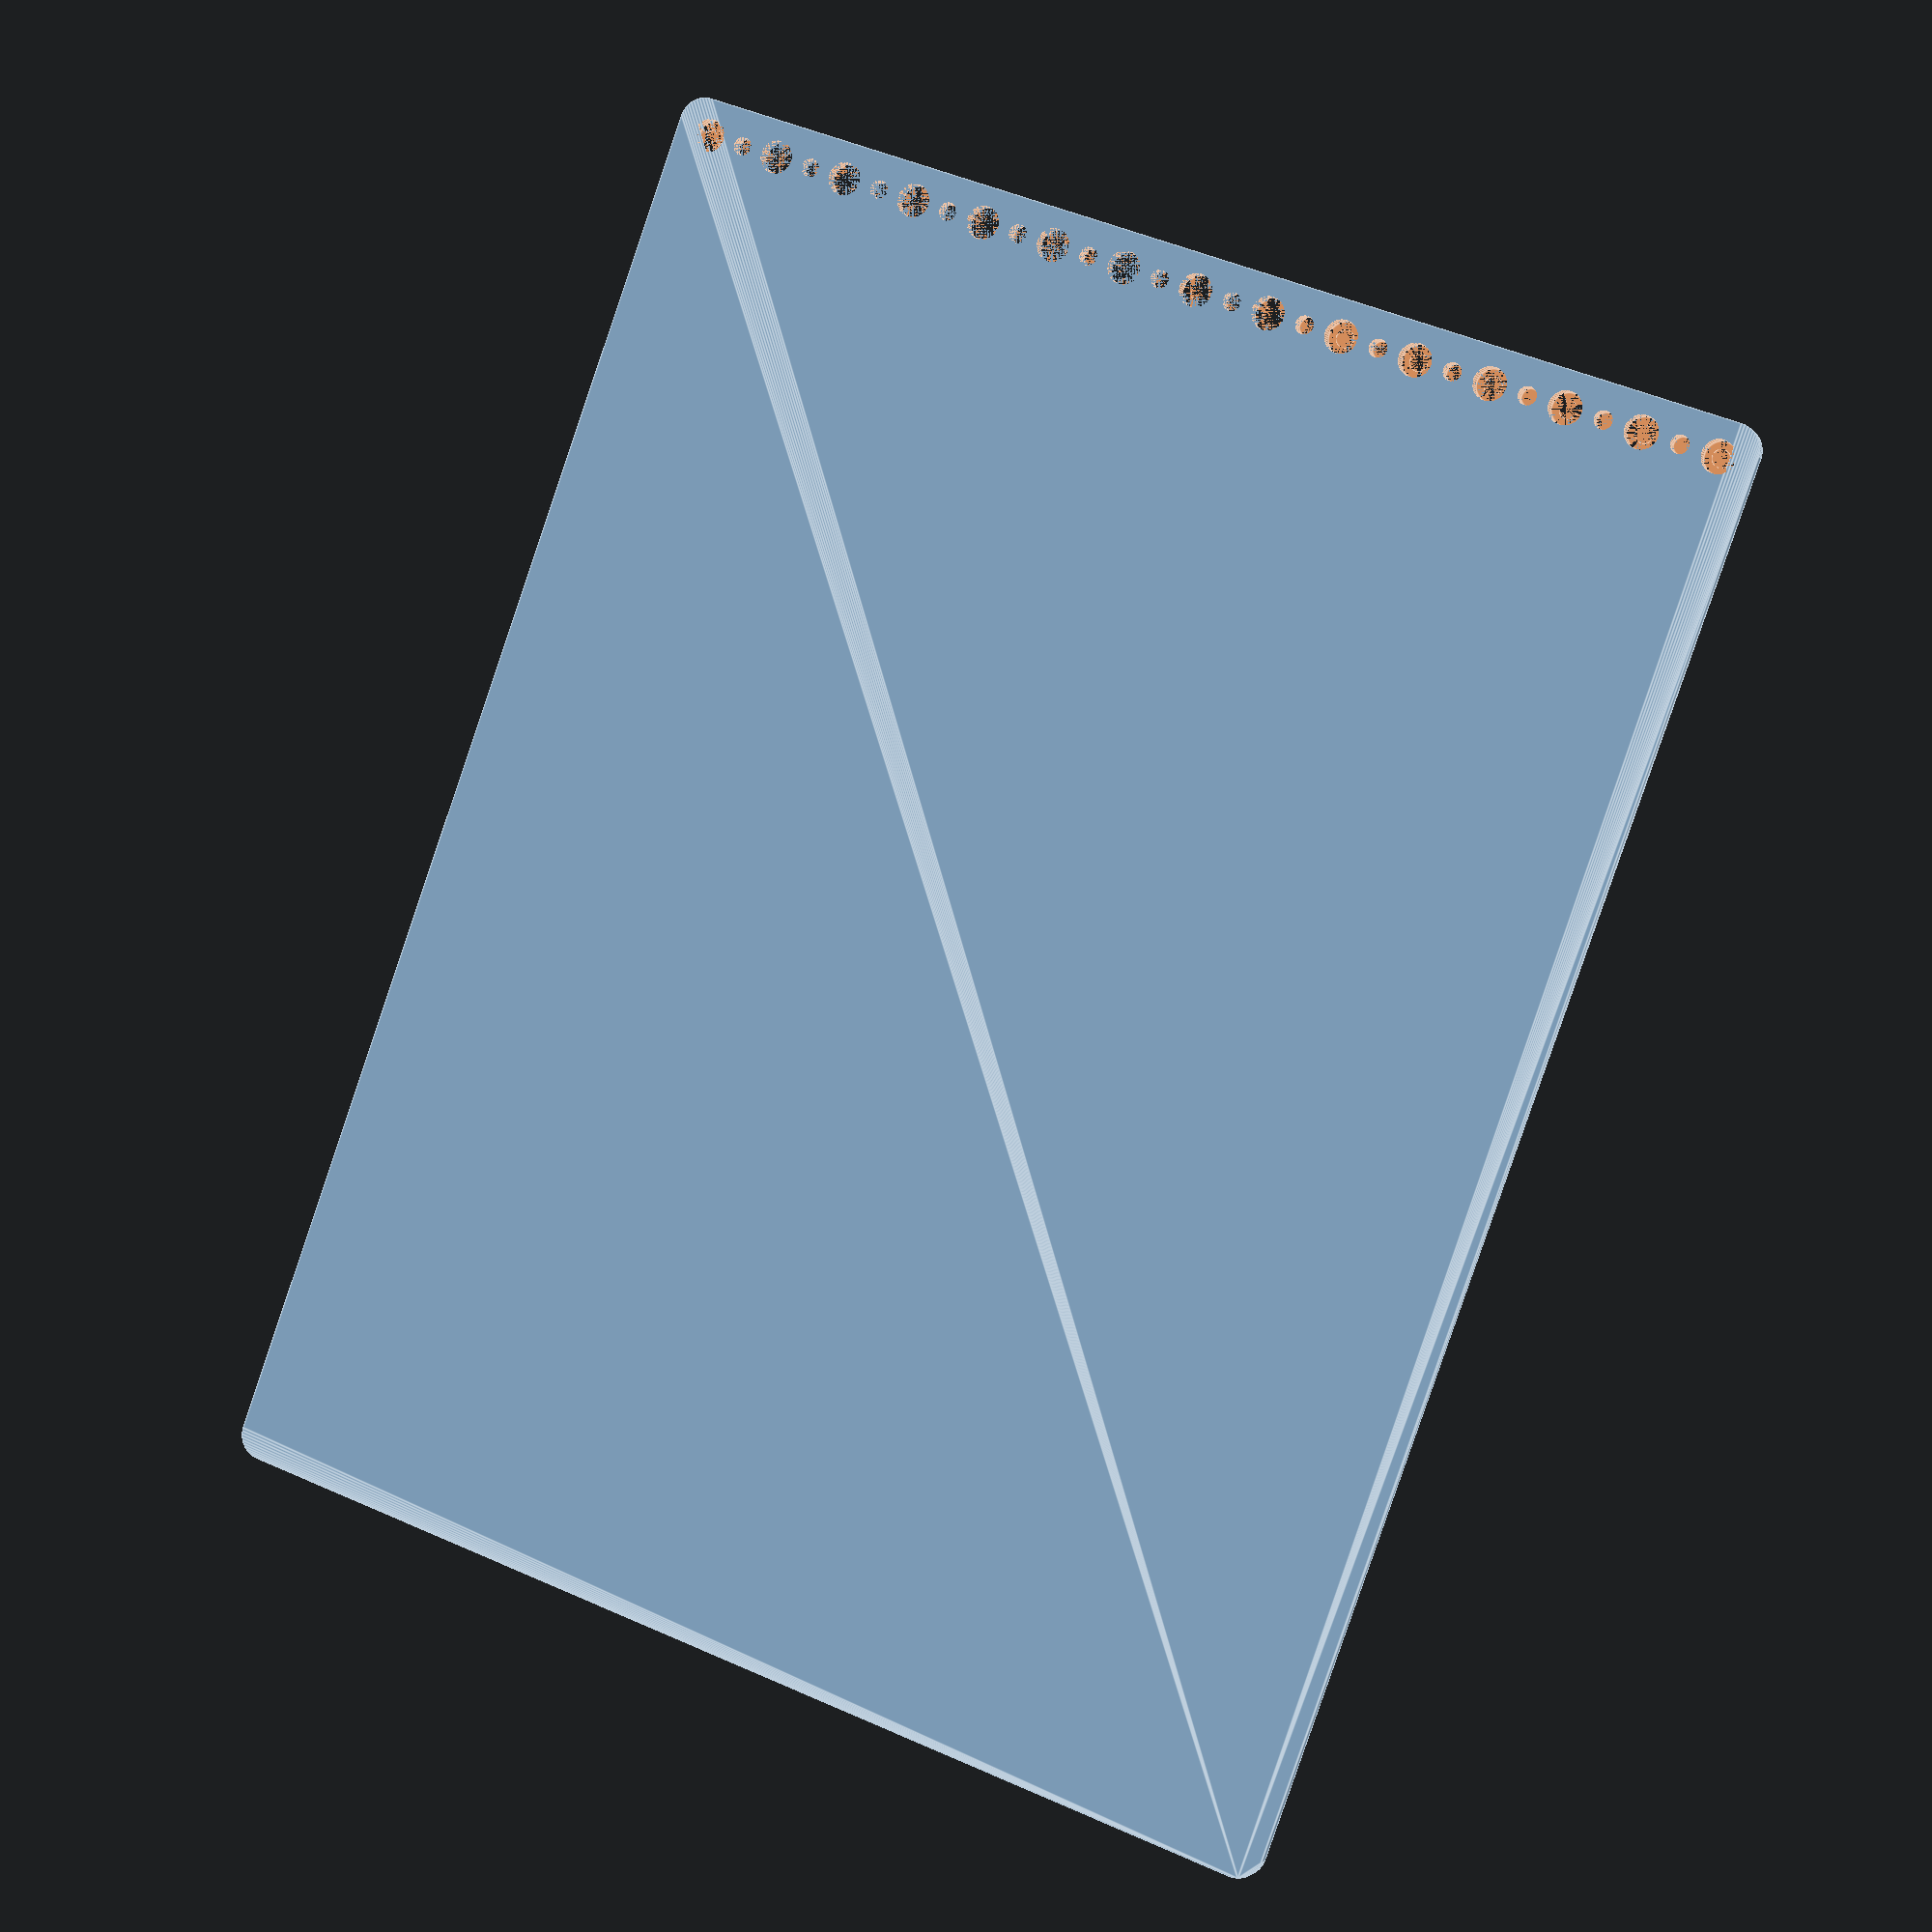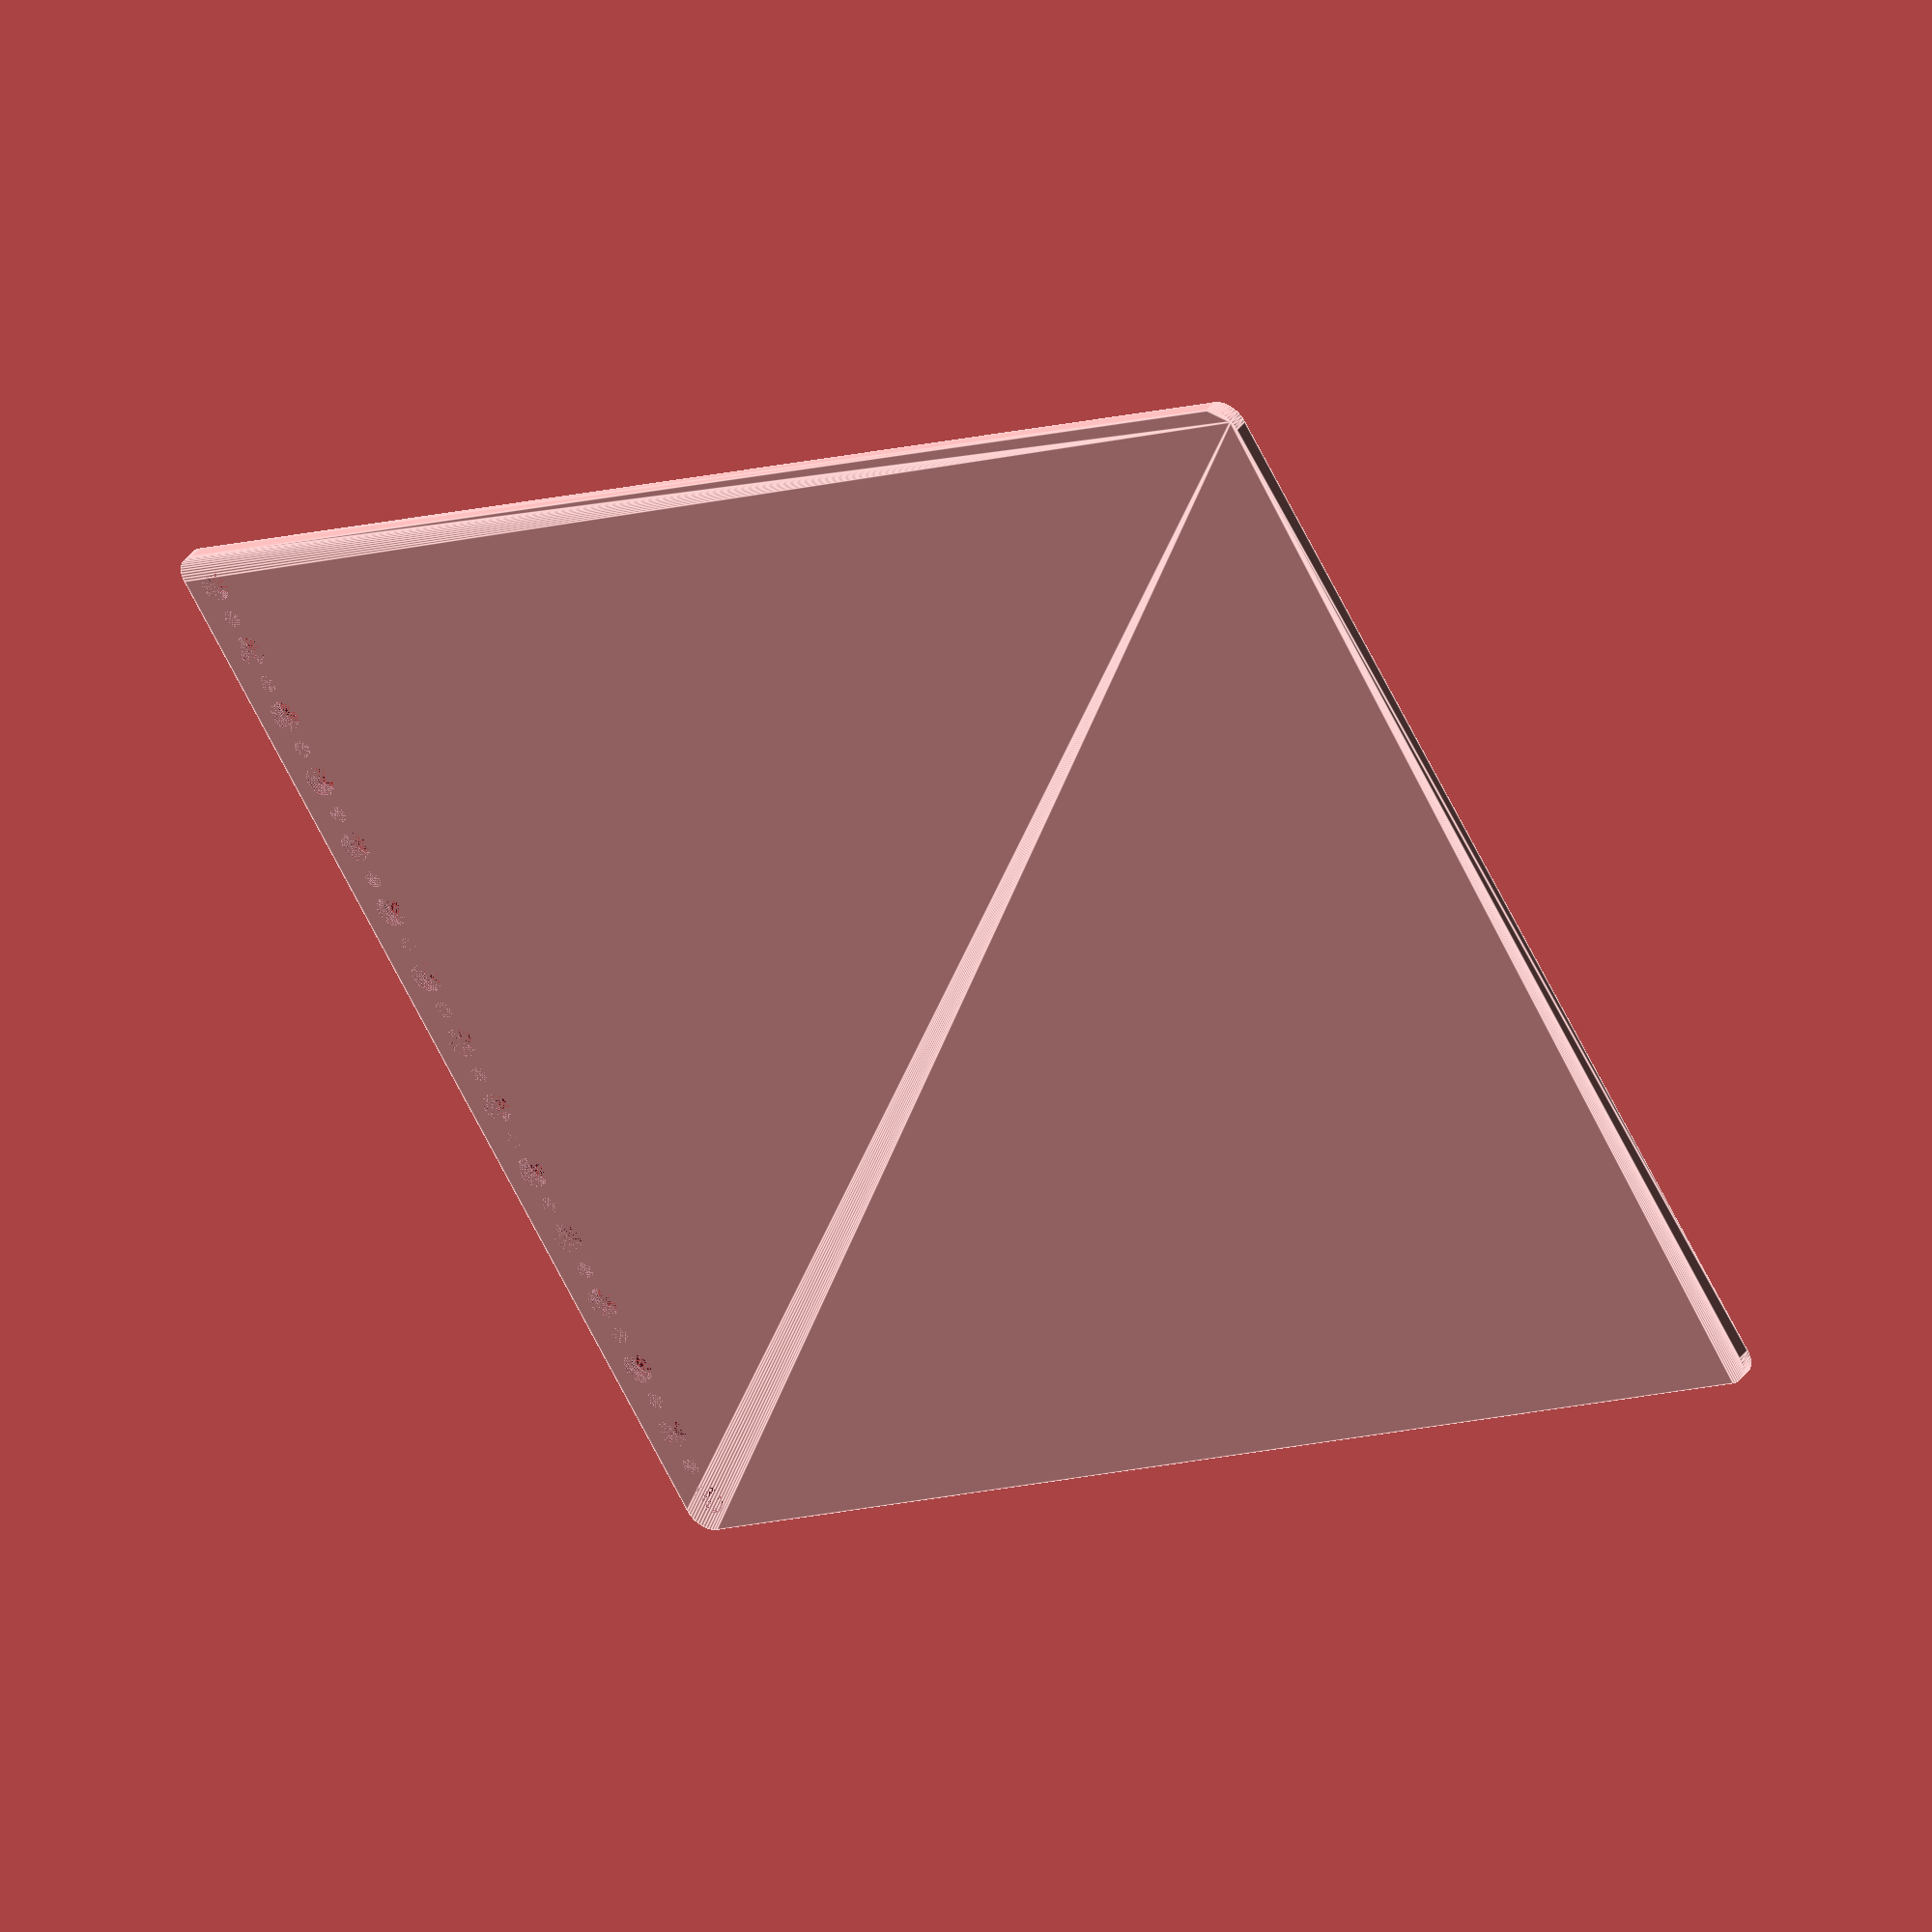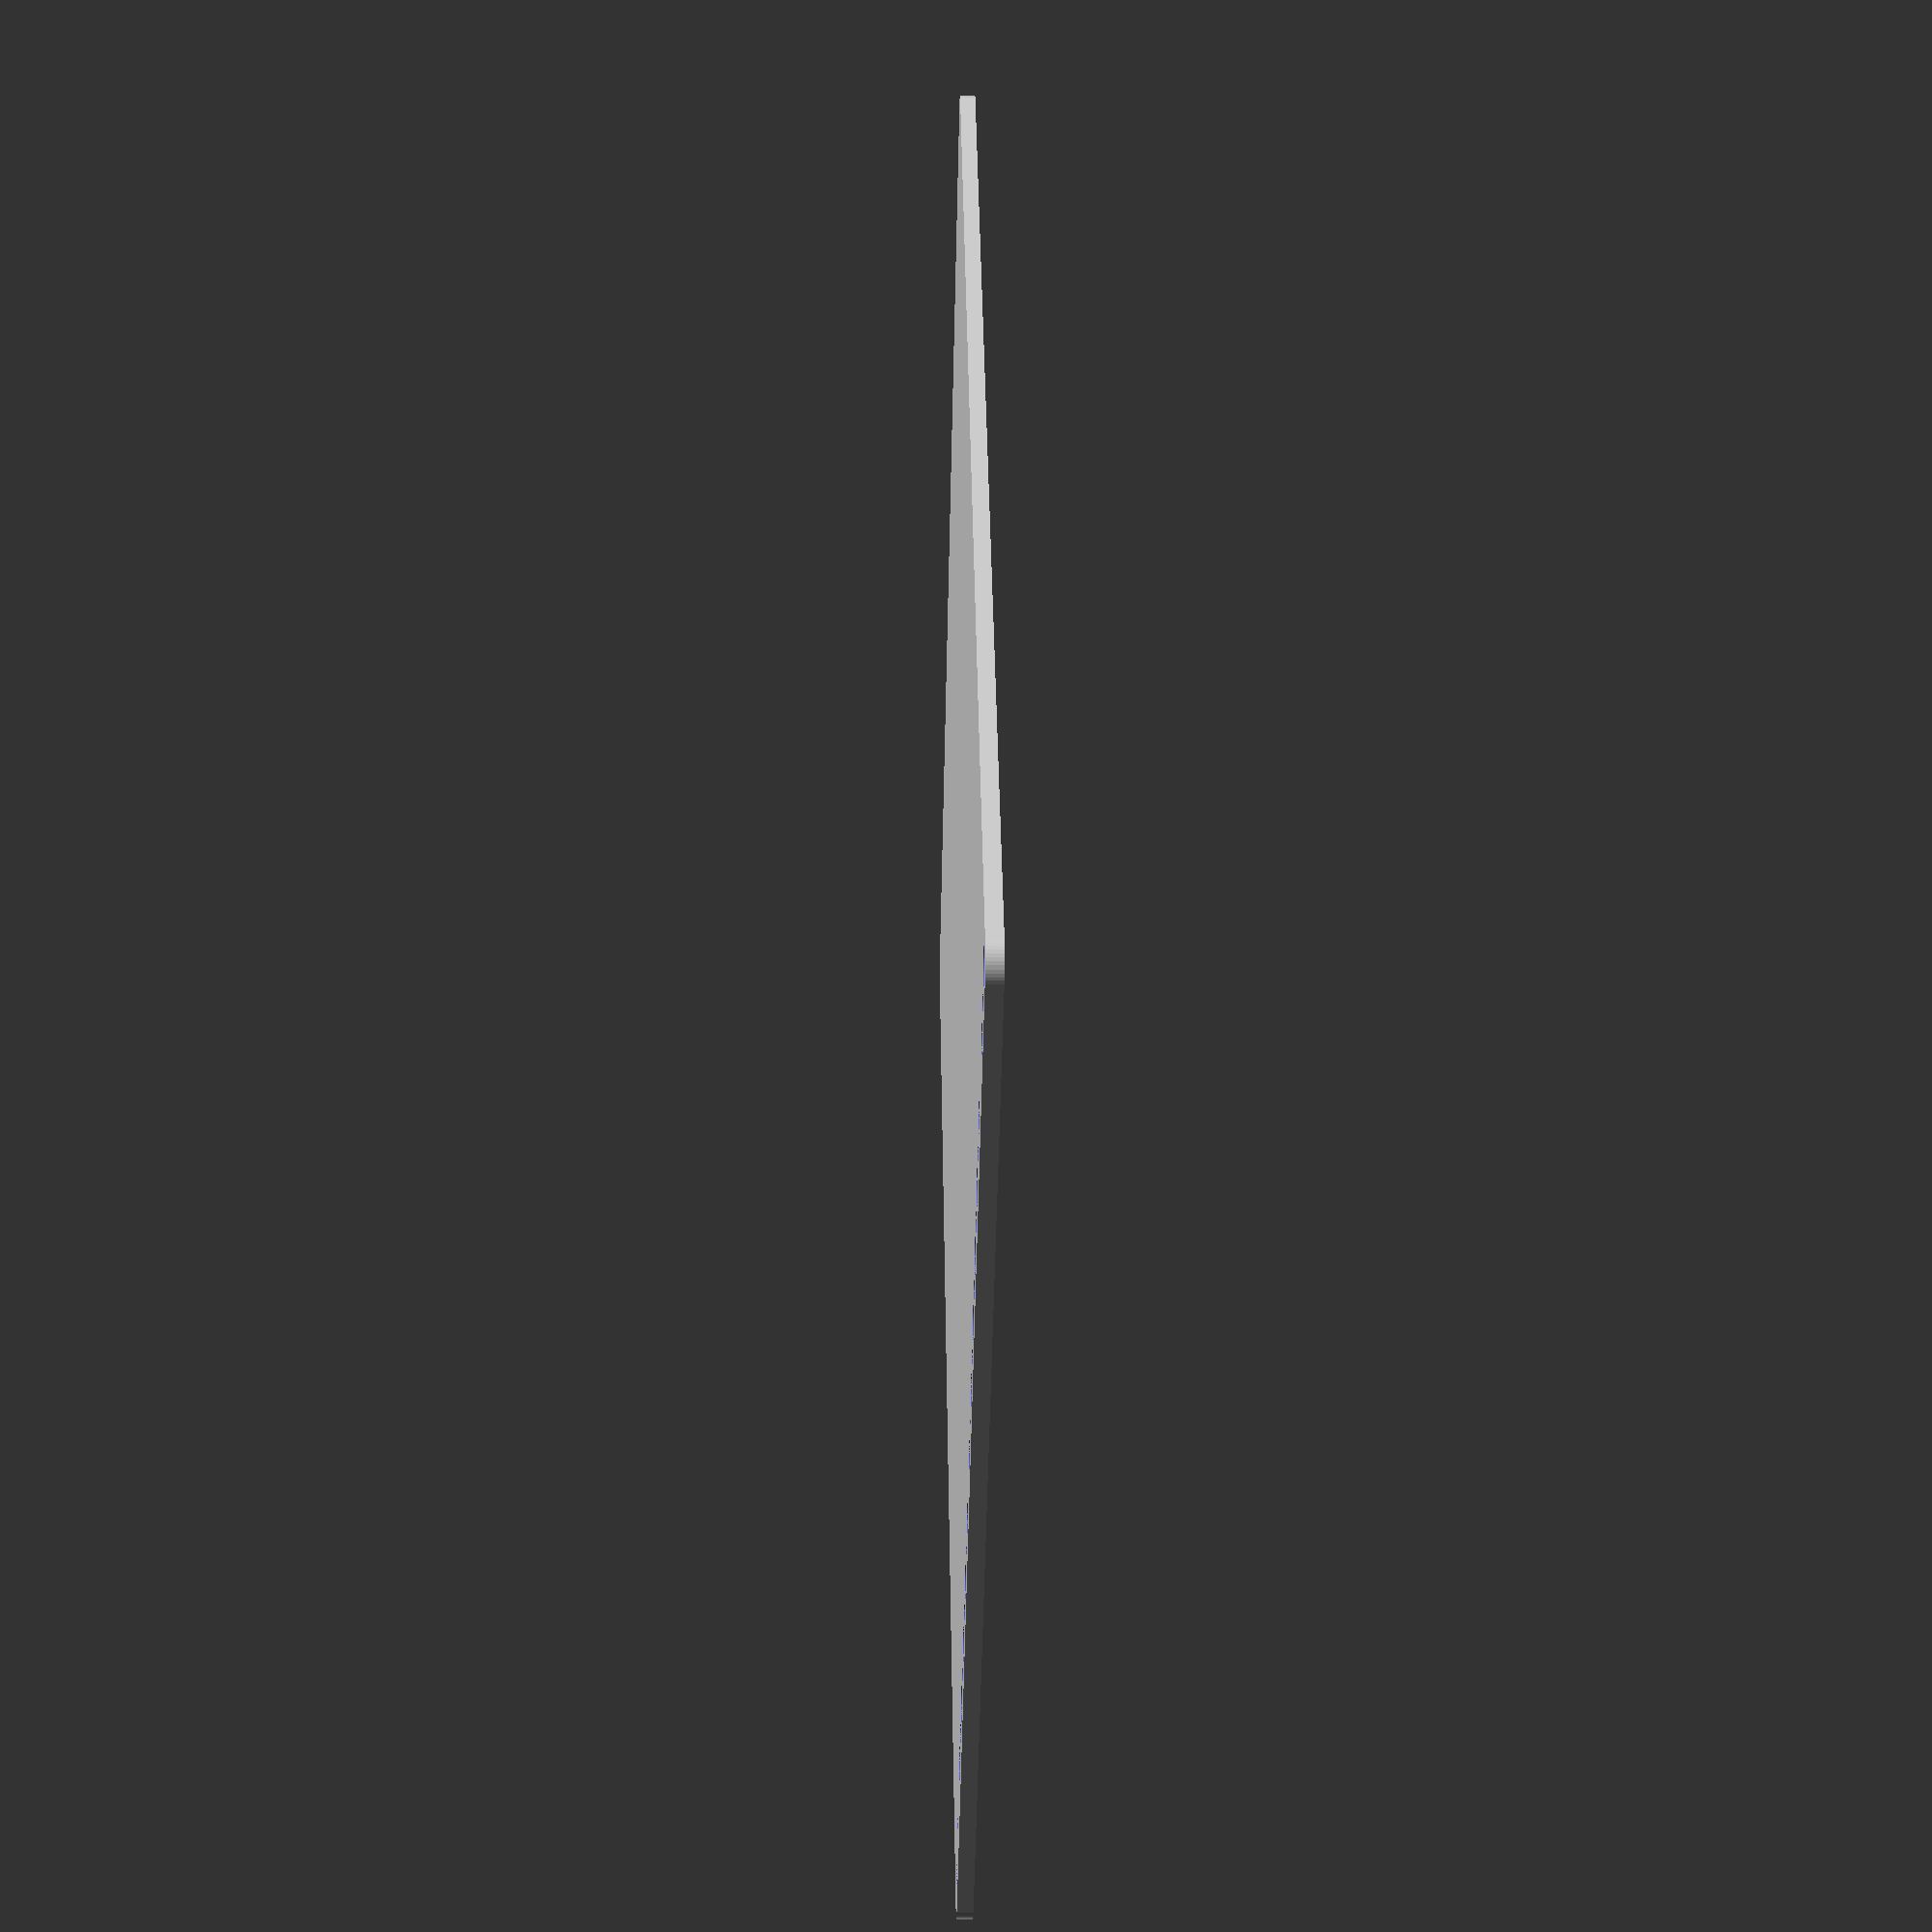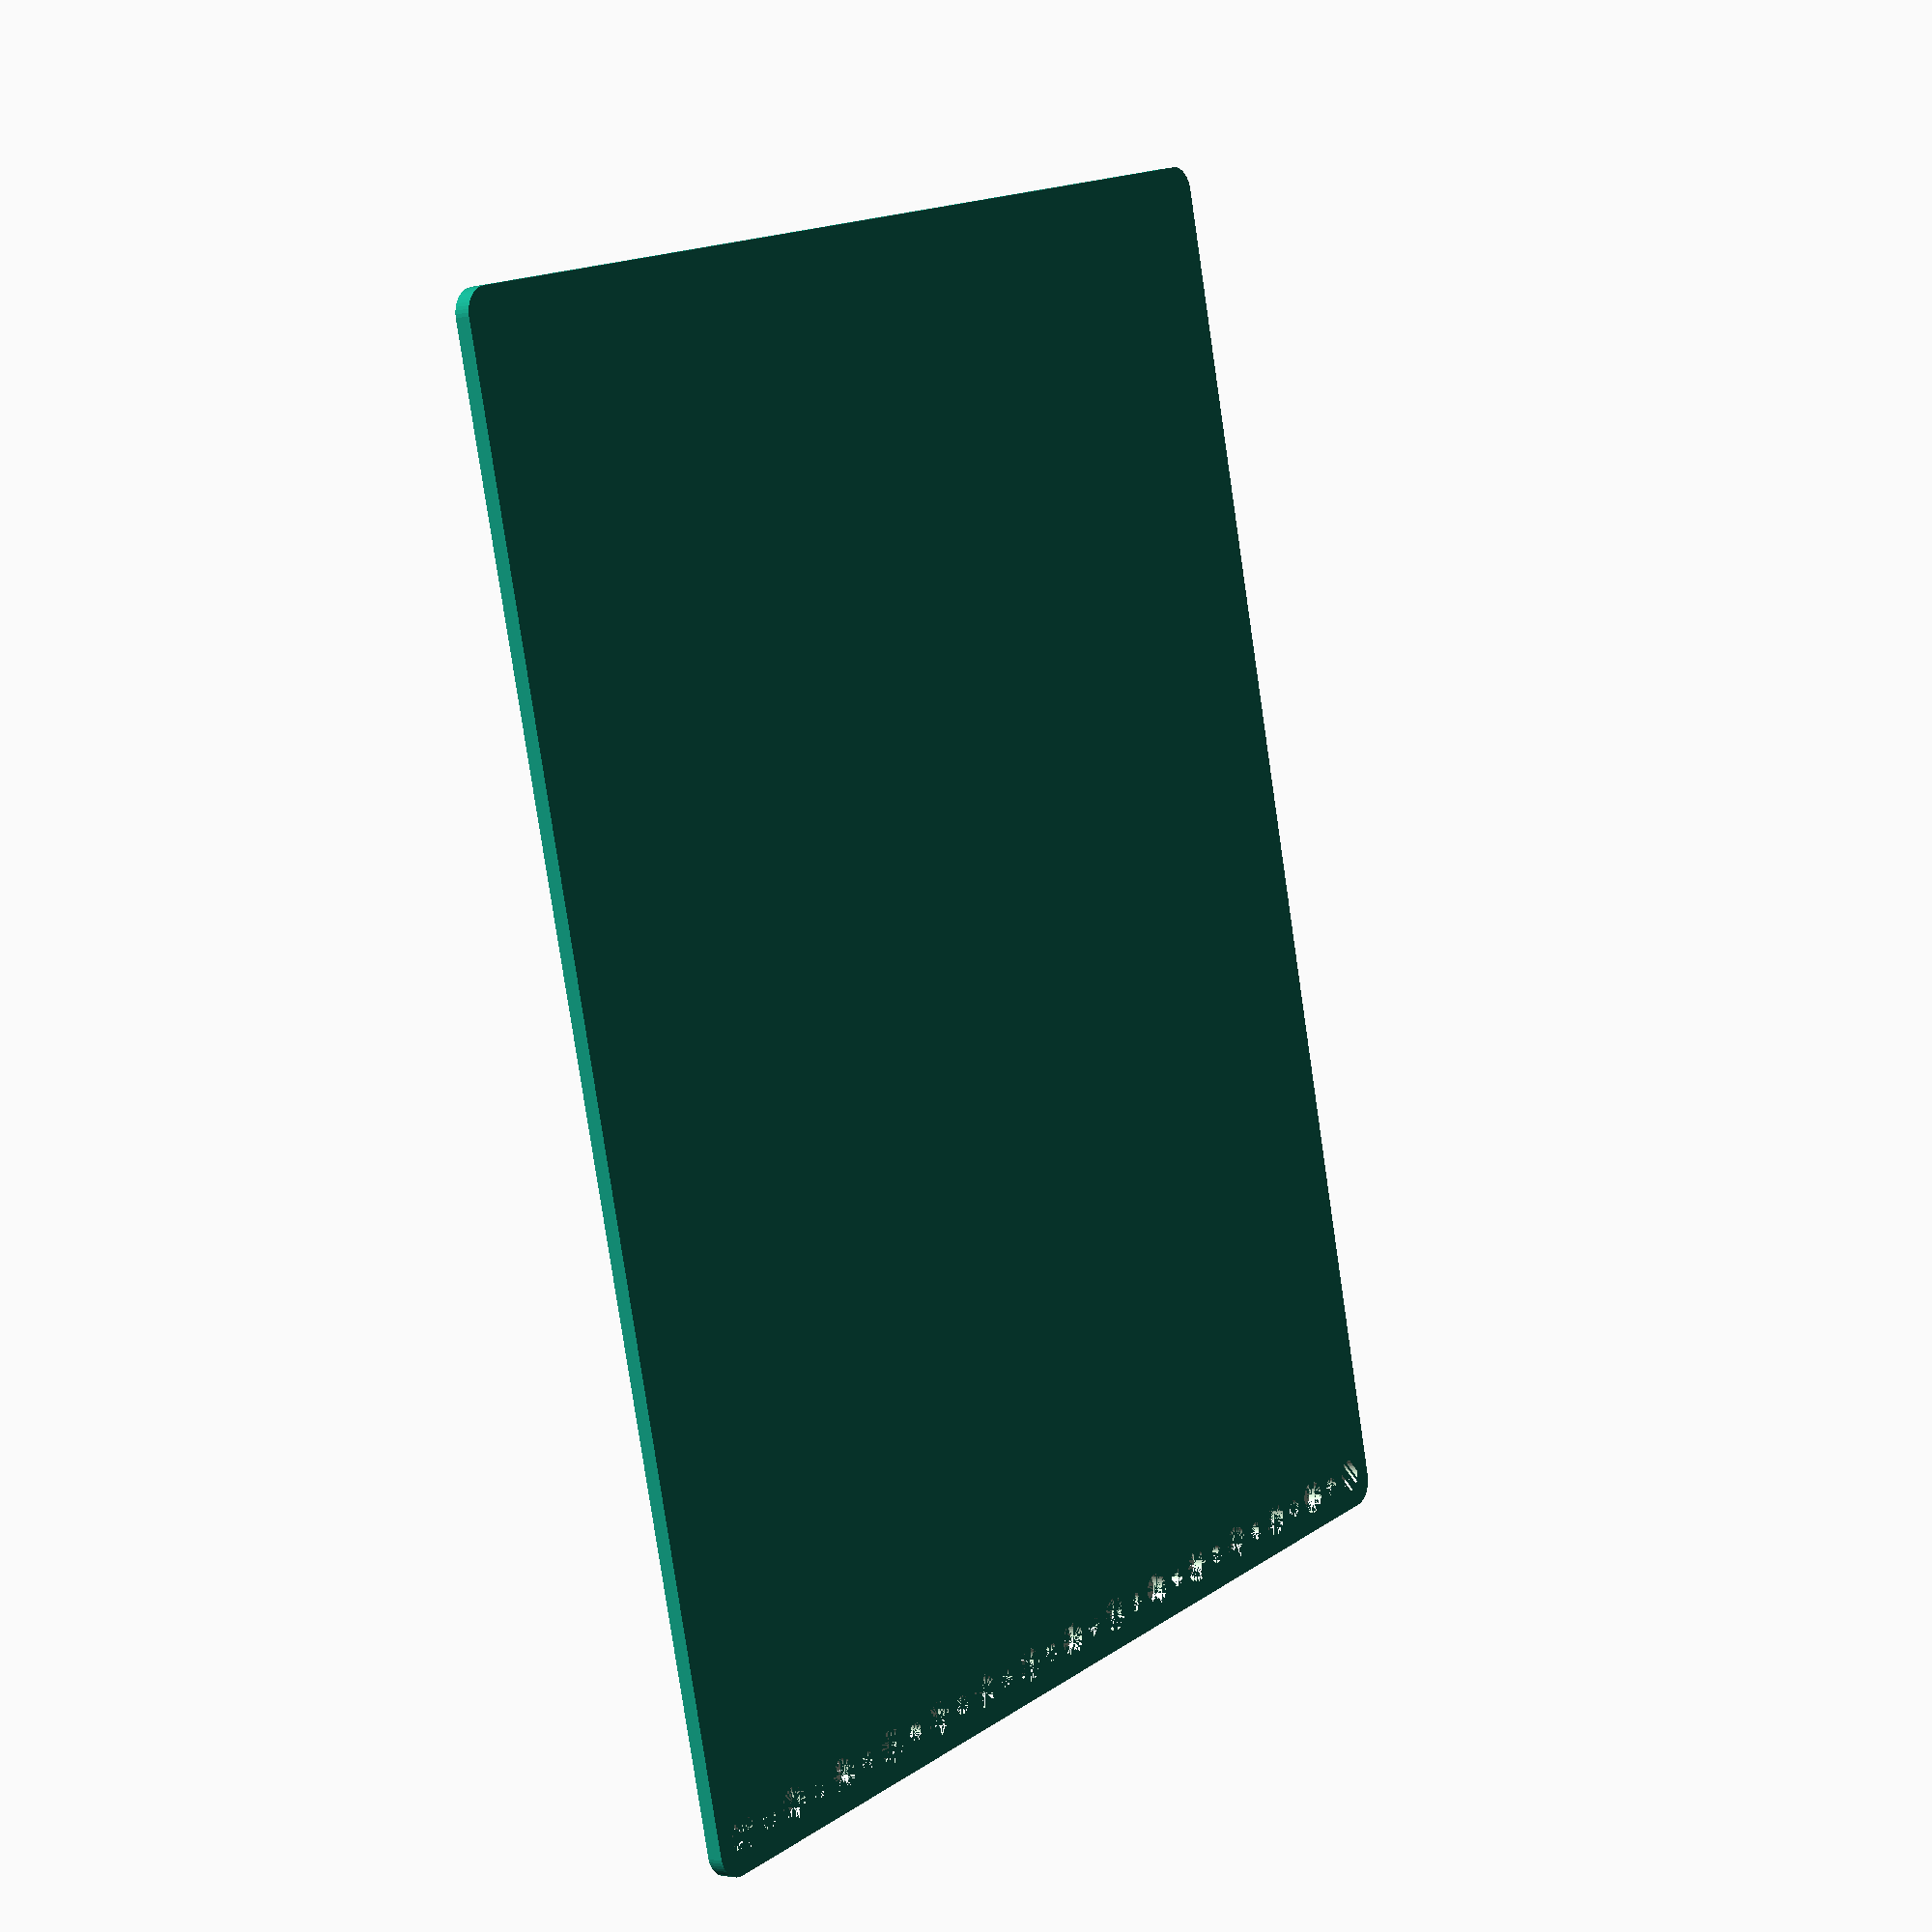
<openscad>
$fn = 50;


difference() {
	union() {
		hull() {
			translate(v = [-137.0000000000, 107.0000000000, 0]) {
				cylinder(h = 3, r = 5);
			}
			translate(v = [137.0000000000, 107.0000000000, 0]) {
				cylinder(h = 3, r = 5);
			}
			translate(v = [-137.0000000000, -107.0000000000, 0]) {
				cylinder(h = 3, r = 5);
			}
			translate(v = [137.0000000000, -107.0000000000, 0]) {
				cylinder(h = 3, r = 5);
			}
		}
	}
	union() {
		translate(v = [-135.0000000000, -105.0000000000, 0]) {
			cylinder(h = 3, r = 3.2500000000);
		}
		translate(v = [-135.0000000000, -90.0000000000, 0]) {
			cylinder(h = 3, r = 3.2500000000);
		}
		translate(v = [-135.0000000000, -75.0000000000, 0]) {
			cylinder(h = 3, r = 3.2500000000);
		}
		translate(v = [-135.0000000000, -60.0000000000, 0]) {
			cylinder(h = 3, r = 3.2500000000);
		}
		translate(v = [-135.0000000000, -45.0000000000, 0]) {
			cylinder(h = 3, r = 3.2500000000);
		}
		translate(v = [-135.0000000000, -30.0000000000, 0]) {
			cylinder(h = 3, r = 3.2500000000);
		}
		translate(v = [-135.0000000000, -15.0000000000, 0]) {
			cylinder(h = 3, r = 3.2500000000);
		}
		translate(v = [-135.0000000000, 0.0000000000, 0]) {
			cylinder(h = 3, r = 3.2500000000);
		}
		translate(v = [-135.0000000000, 15.0000000000, 0]) {
			cylinder(h = 3, r = 3.2500000000);
		}
		translate(v = [-135.0000000000, 30.0000000000, 0]) {
			cylinder(h = 3, r = 3.2500000000);
		}
		translate(v = [-135.0000000000, 45.0000000000, 0]) {
			cylinder(h = 3, r = 3.2500000000);
		}
		translate(v = [-135.0000000000, 60.0000000000, 0]) {
			cylinder(h = 3, r = 3.2500000000);
		}
		translate(v = [-135.0000000000, 75.0000000000, 0]) {
			cylinder(h = 3, r = 3.2500000000);
		}
		translate(v = [-135.0000000000, 90.0000000000, 0]) {
			cylinder(h = 3, r = 3.2500000000);
		}
		translate(v = [-135.0000000000, 105.0000000000, 0]) {
			cylinder(h = 3, r = 3.2500000000);
		}
		translate(v = [-135.0000000000, -105.0000000000, 0]) {
			cylinder(h = 3, r = 1.8000000000);
		}
		translate(v = [-135.0000000000, -97.5000000000, 0]) {
			cylinder(h = 3, r = 1.8000000000);
		}
		translate(v = [-135.0000000000, -90.0000000000, 0]) {
			cylinder(h = 3, r = 1.8000000000);
		}
		translate(v = [-135.0000000000, -82.5000000000, 0]) {
			cylinder(h = 3, r = 1.8000000000);
		}
		translate(v = [-135.0000000000, -75.0000000000, 0]) {
			cylinder(h = 3, r = 1.8000000000);
		}
		translate(v = [-135.0000000000, -67.5000000000, 0]) {
			cylinder(h = 3, r = 1.8000000000);
		}
		translate(v = [-135.0000000000, -60.0000000000, 0]) {
			cylinder(h = 3, r = 1.8000000000);
		}
		translate(v = [-135.0000000000, -52.5000000000, 0]) {
			cylinder(h = 3, r = 1.8000000000);
		}
		translate(v = [-135.0000000000, -45.0000000000, 0]) {
			cylinder(h = 3, r = 1.8000000000);
		}
		translate(v = [-135.0000000000, -37.5000000000, 0]) {
			cylinder(h = 3, r = 1.8000000000);
		}
		translate(v = [-135.0000000000, -30.0000000000, 0]) {
			cylinder(h = 3, r = 1.8000000000);
		}
		translate(v = [-135.0000000000, -22.5000000000, 0]) {
			cylinder(h = 3, r = 1.8000000000);
		}
		translate(v = [-135.0000000000, -15.0000000000, 0]) {
			cylinder(h = 3, r = 1.8000000000);
		}
		translate(v = [-135.0000000000, -7.5000000000, 0]) {
			cylinder(h = 3, r = 1.8000000000);
		}
		translate(v = [-135.0000000000, 0.0000000000, 0]) {
			cylinder(h = 3, r = 1.8000000000);
		}
		translate(v = [-135.0000000000, 7.5000000000, 0]) {
			cylinder(h = 3, r = 1.8000000000);
		}
		translate(v = [-135.0000000000, 15.0000000000, 0]) {
			cylinder(h = 3, r = 1.8000000000);
		}
		translate(v = [-135.0000000000, 22.5000000000, 0]) {
			cylinder(h = 3, r = 1.8000000000);
		}
		translate(v = [-135.0000000000, 30.0000000000, 0]) {
			cylinder(h = 3, r = 1.8000000000);
		}
		translate(v = [-135.0000000000, 37.5000000000, 0]) {
			cylinder(h = 3, r = 1.8000000000);
		}
		translate(v = [-135.0000000000, 45.0000000000, 0]) {
			cylinder(h = 3, r = 1.8000000000);
		}
		translate(v = [-135.0000000000, 52.5000000000, 0]) {
			cylinder(h = 3, r = 1.8000000000);
		}
		translate(v = [-135.0000000000, 60.0000000000, 0]) {
			cylinder(h = 3, r = 1.8000000000);
		}
		translate(v = [-135.0000000000, 67.5000000000, 0]) {
			cylinder(h = 3, r = 1.8000000000);
		}
		translate(v = [-135.0000000000, 75.0000000000, 0]) {
			cylinder(h = 3, r = 1.8000000000);
		}
		translate(v = [-135.0000000000, 82.5000000000, 0]) {
			cylinder(h = 3, r = 1.8000000000);
		}
		translate(v = [-135.0000000000, 90.0000000000, 0]) {
			cylinder(h = 3, r = 1.8000000000);
		}
		translate(v = [-135.0000000000, 97.5000000000, 0]) {
			cylinder(h = 3, r = 1.8000000000);
		}
		translate(v = [-135.0000000000, 105.0000000000, 0]) {
			cylinder(h = 3, r = 1.8000000000);
		}
		translate(v = [-135.0000000000, -105.0000000000, 0]) {
			cylinder(h = 3, r = 1.8000000000);
		}
		translate(v = [-135.0000000000, -97.5000000000, 0]) {
			cylinder(h = 3, r = 1.8000000000);
		}
		translate(v = [-135.0000000000, -90.0000000000, 0]) {
			cylinder(h = 3, r = 1.8000000000);
		}
		translate(v = [-135.0000000000, -82.5000000000, 0]) {
			cylinder(h = 3, r = 1.8000000000);
		}
		translate(v = [-135.0000000000, -75.0000000000, 0]) {
			cylinder(h = 3, r = 1.8000000000);
		}
		translate(v = [-135.0000000000, -67.5000000000, 0]) {
			cylinder(h = 3, r = 1.8000000000);
		}
		translate(v = [-135.0000000000, -60.0000000000, 0]) {
			cylinder(h = 3, r = 1.8000000000);
		}
		translate(v = [-135.0000000000, -52.5000000000, 0]) {
			cylinder(h = 3, r = 1.8000000000);
		}
		translate(v = [-135.0000000000, -45.0000000000, 0]) {
			cylinder(h = 3, r = 1.8000000000);
		}
		translate(v = [-135.0000000000, -37.5000000000, 0]) {
			cylinder(h = 3, r = 1.8000000000);
		}
		translate(v = [-135.0000000000, -30.0000000000, 0]) {
			cylinder(h = 3, r = 1.8000000000);
		}
		translate(v = [-135.0000000000, -22.5000000000, 0]) {
			cylinder(h = 3, r = 1.8000000000);
		}
		translate(v = [-135.0000000000, -15.0000000000, 0]) {
			cylinder(h = 3, r = 1.8000000000);
		}
		translate(v = [-135.0000000000, -7.5000000000, 0]) {
			cylinder(h = 3, r = 1.8000000000);
		}
		translate(v = [-135.0000000000, 0.0000000000, 0]) {
			cylinder(h = 3, r = 1.8000000000);
		}
		translate(v = [-135.0000000000, 7.5000000000, 0]) {
			cylinder(h = 3, r = 1.8000000000);
		}
		translate(v = [-135.0000000000, 15.0000000000, 0]) {
			cylinder(h = 3, r = 1.8000000000);
		}
		translate(v = [-135.0000000000, 22.5000000000, 0]) {
			cylinder(h = 3, r = 1.8000000000);
		}
		translate(v = [-135.0000000000, 30.0000000000, 0]) {
			cylinder(h = 3, r = 1.8000000000);
		}
		translate(v = [-135.0000000000, 37.5000000000, 0]) {
			cylinder(h = 3, r = 1.8000000000);
		}
		translate(v = [-135.0000000000, 45.0000000000, 0]) {
			cylinder(h = 3, r = 1.8000000000);
		}
		translate(v = [-135.0000000000, 52.5000000000, 0]) {
			cylinder(h = 3, r = 1.8000000000);
		}
		translate(v = [-135.0000000000, 60.0000000000, 0]) {
			cylinder(h = 3, r = 1.8000000000);
		}
		translate(v = [-135.0000000000, 67.5000000000, 0]) {
			cylinder(h = 3, r = 1.8000000000);
		}
		translate(v = [-135.0000000000, 75.0000000000, 0]) {
			cylinder(h = 3, r = 1.8000000000);
		}
		translate(v = [-135.0000000000, 82.5000000000, 0]) {
			cylinder(h = 3, r = 1.8000000000);
		}
		translate(v = [-135.0000000000, 90.0000000000, 0]) {
			cylinder(h = 3, r = 1.8000000000);
		}
		translate(v = [-135.0000000000, 97.5000000000, 0]) {
			cylinder(h = 3, r = 1.8000000000);
		}
		translate(v = [-135.0000000000, 105.0000000000, 0]) {
			cylinder(h = 3, r = 1.8000000000);
		}
		translate(v = [-135.0000000000, -105.0000000000, 0]) {
			cylinder(h = 3, r = 1.8000000000);
		}
		translate(v = [-135.0000000000, -97.5000000000, 0]) {
			cylinder(h = 3, r = 1.8000000000);
		}
		translate(v = [-135.0000000000, -90.0000000000, 0]) {
			cylinder(h = 3, r = 1.8000000000);
		}
		translate(v = [-135.0000000000, -82.5000000000, 0]) {
			cylinder(h = 3, r = 1.8000000000);
		}
		translate(v = [-135.0000000000, -75.0000000000, 0]) {
			cylinder(h = 3, r = 1.8000000000);
		}
		translate(v = [-135.0000000000, -67.5000000000, 0]) {
			cylinder(h = 3, r = 1.8000000000);
		}
		translate(v = [-135.0000000000, -60.0000000000, 0]) {
			cylinder(h = 3, r = 1.8000000000);
		}
		translate(v = [-135.0000000000, -52.5000000000, 0]) {
			cylinder(h = 3, r = 1.8000000000);
		}
		translate(v = [-135.0000000000, -45.0000000000, 0]) {
			cylinder(h = 3, r = 1.8000000000);
		}
		translate(v = [-135.0000000000, -37.5000000000, 0]) {
			cylinder(h = 3, r = 1.8000000000);
		}
		translate(v = [-135.0000000000, -30.0000000000, 0]) {
			cylinder(h = 3, r = 1.8000000000);
		}
		translate(v = [-135.0000000000, -22.5000000000, 0]) {
			cylinder(h = 3, r = 1.8000000000);
		}
		translate(v = [-135.0000000000, -15.0000000000, 0]) {
			cylinder(h = 3, r = 1.8000000000);
		}
		translate(v = [-135.0000000000, -7.5000000000, 0]) {
			cylinder(h = 3, r = 1.8000000000);
		}
		translate(v = [-135.0000000000, 0.0000000000, 0]) {
			cylinder(h = 3, r = 1.8000000000);
		}
		translate(v = [-135.0000000000, 7.5000000000, 0]) {
			cylinder(h = 3, r = 1.8000000000);
		}
		translate(v = [-135.0000000000, 15.0000000000, 0]) {
			cylinder(h = 3, r = 1.8000000000);
		}
		translate(v = [-135.0000000000, 22.5000000000, 0]) {
			cylinder(h = 3, r = 1.8000000000);
		}
		translate(v = [-135.0000000000, 30.0000000000, 0]) {
			cylinder(h = 3, r = 1.8000000000);
		}
		translate(v = [-135.0000000000, 37.5000000000, 0]) {
			cylinder(h = 3, r = 1.8000000000);
		}
		translate(v = [-135.0000000000, 45.0000000000, 0]) {
			cylinder(h = 3, r = 1.8000000000);
		}
		translate(v = [-135.0000000000, 52.5000000000, 0]) {
			cylinder(h = 3, r = 1.8000000000);
		}
		translate(v = [-135.0000000000, 60.0000000000, 0]) {
			cylinder(h = 3, r = 1.8000000000);
		}
		translate(v = [-135.0000000000, 67.5000000000, 0]) {
			cylinder(h = 3, r = 1.8000000000);
		}
		translate(v = [-135.0000000000, 75.0000000000, 0]) {
			cylinder(h = 3, r = 1.8000000000);
		}
		translate(v = [-135.0000000000, 82.5000000000, 0]) {
			cylinder(h = 3, r = 1.8000000000);
		}
		translate(v = [-135.0000000000, 90.0000000000, 0]) {
			cylinder(h = 3, r = 1.8000000000);
		}
		translate(v = [-135.0000000000, 97.5000000000, 0]) {
			cylinder(h = 3, r = 1.8000000000);
		}
		translate(v = [-135.0000000000, 105.0000000000, 0]) {
			cylinder(h = 3, r = 1.8000000000);
		}
	}
}
</openscad>
<views>
elev=2.0 azim=70.0 roll=198.7 proj=p view=edges
elev=139.0 azim=32.4 roll=326.9 proj=o view=edges
elev=17.2 azim=235.1 roll=88.5 proj=p view=solid
elev=181.7 azim=104.2 roll=53.5 proj=p view=wireframe
</views>
